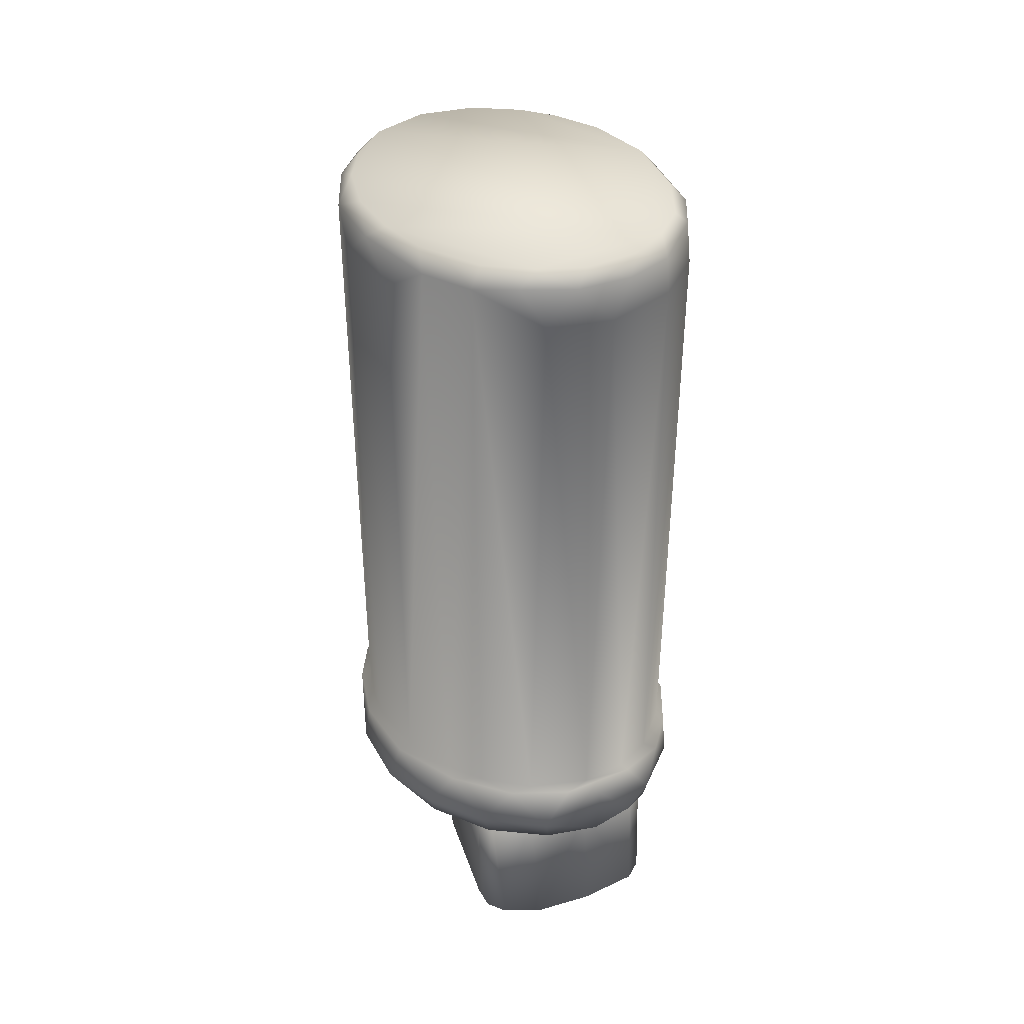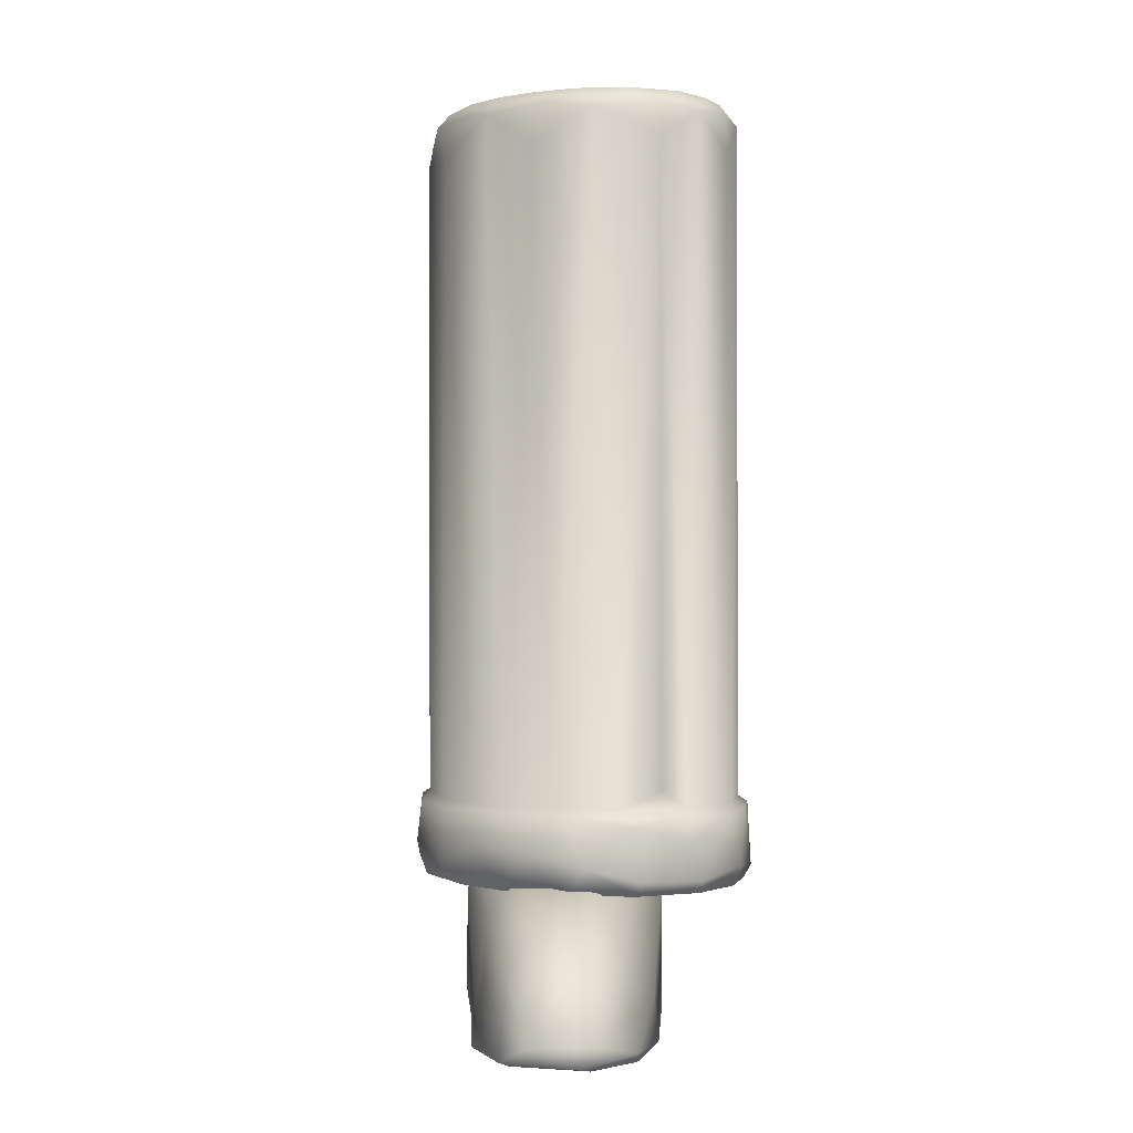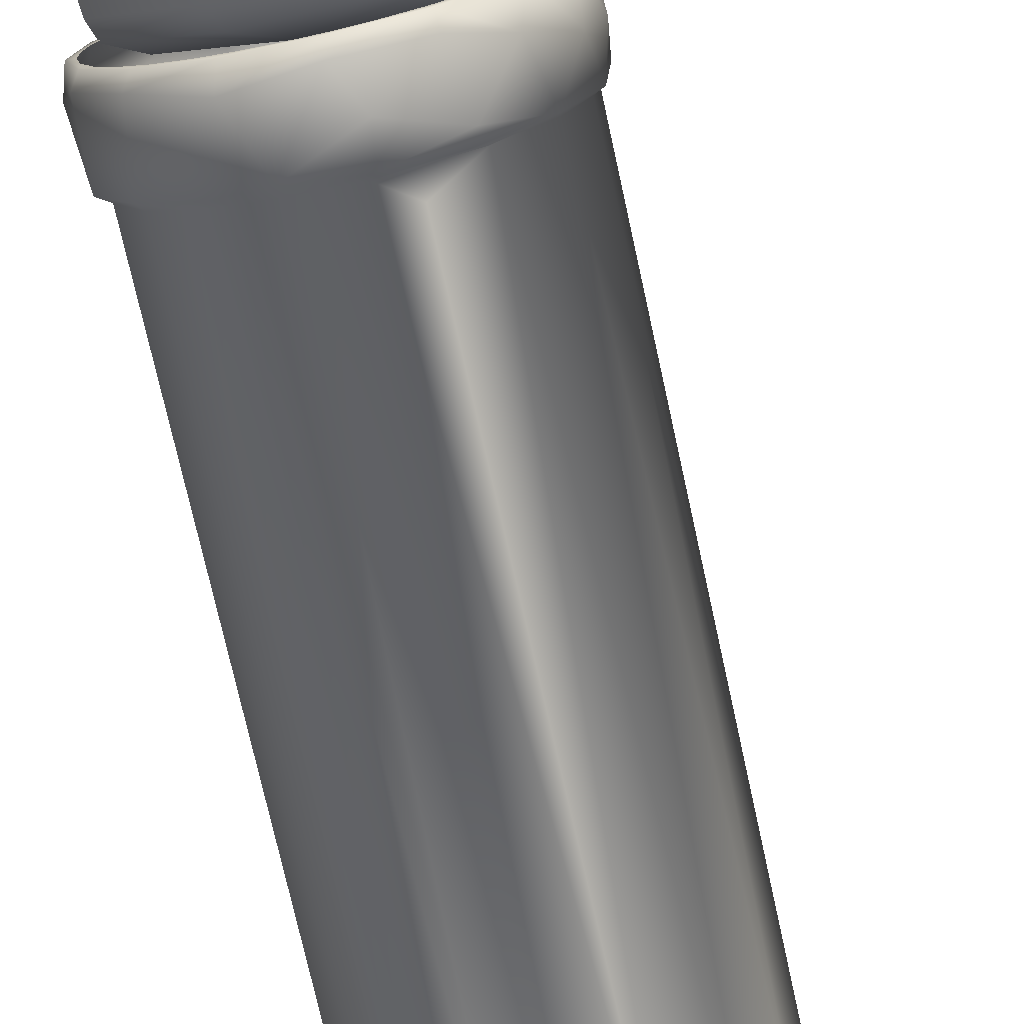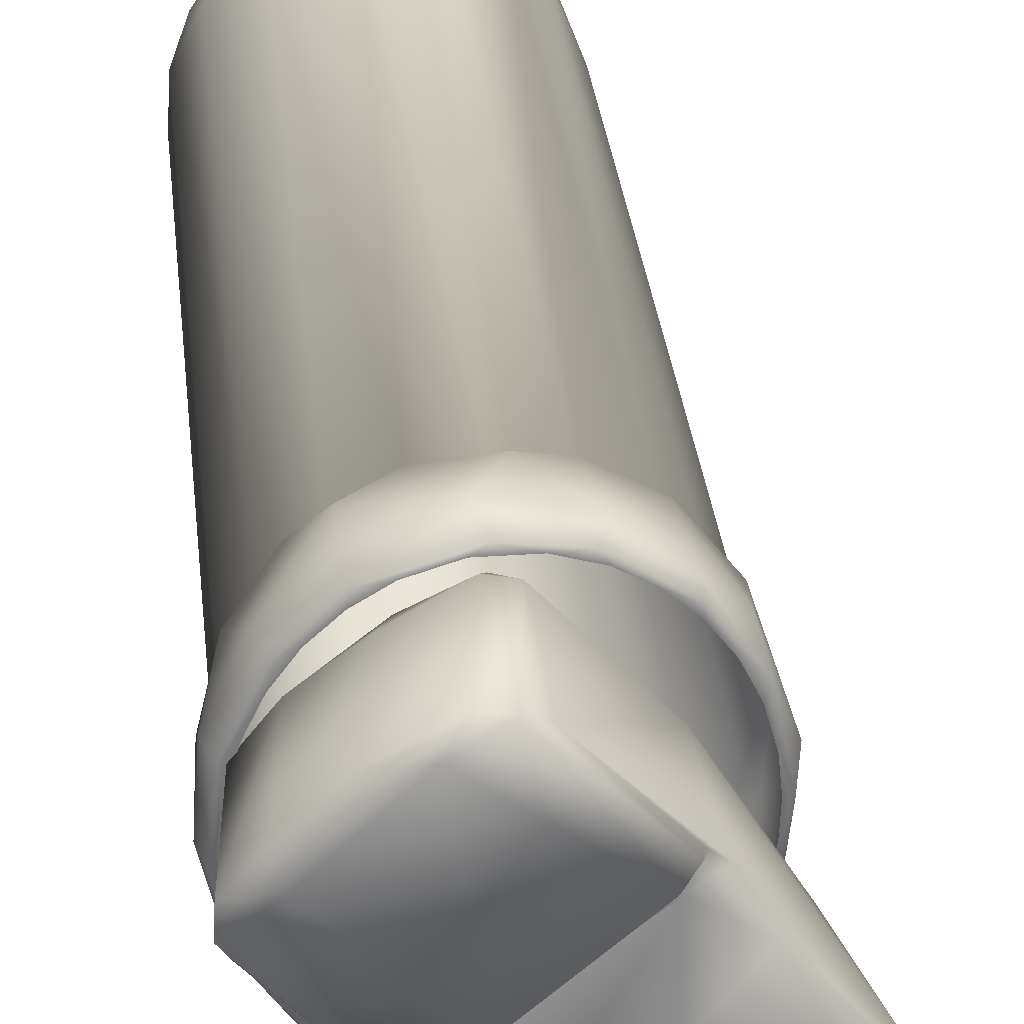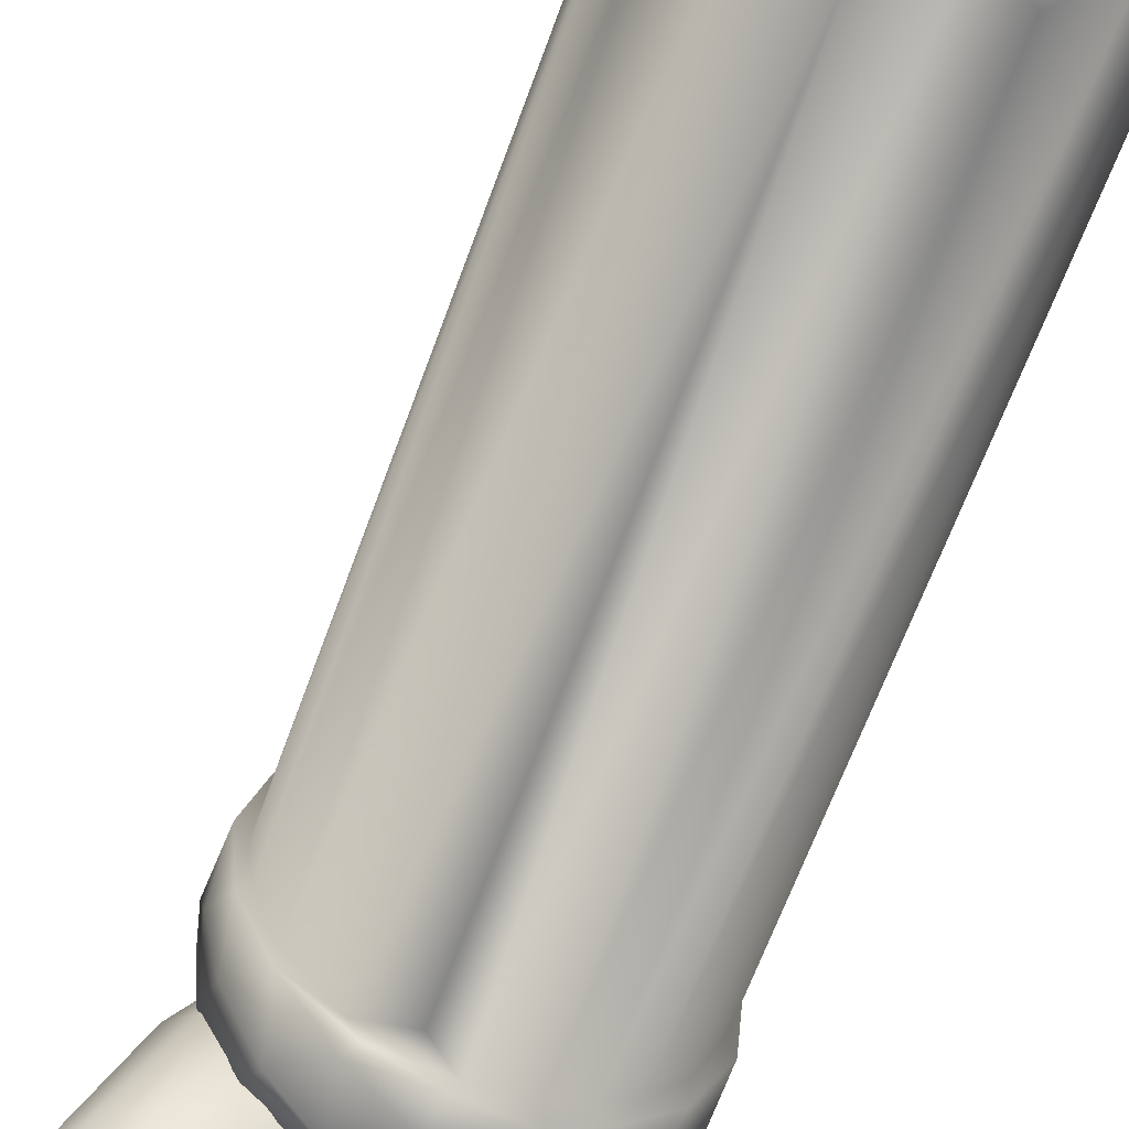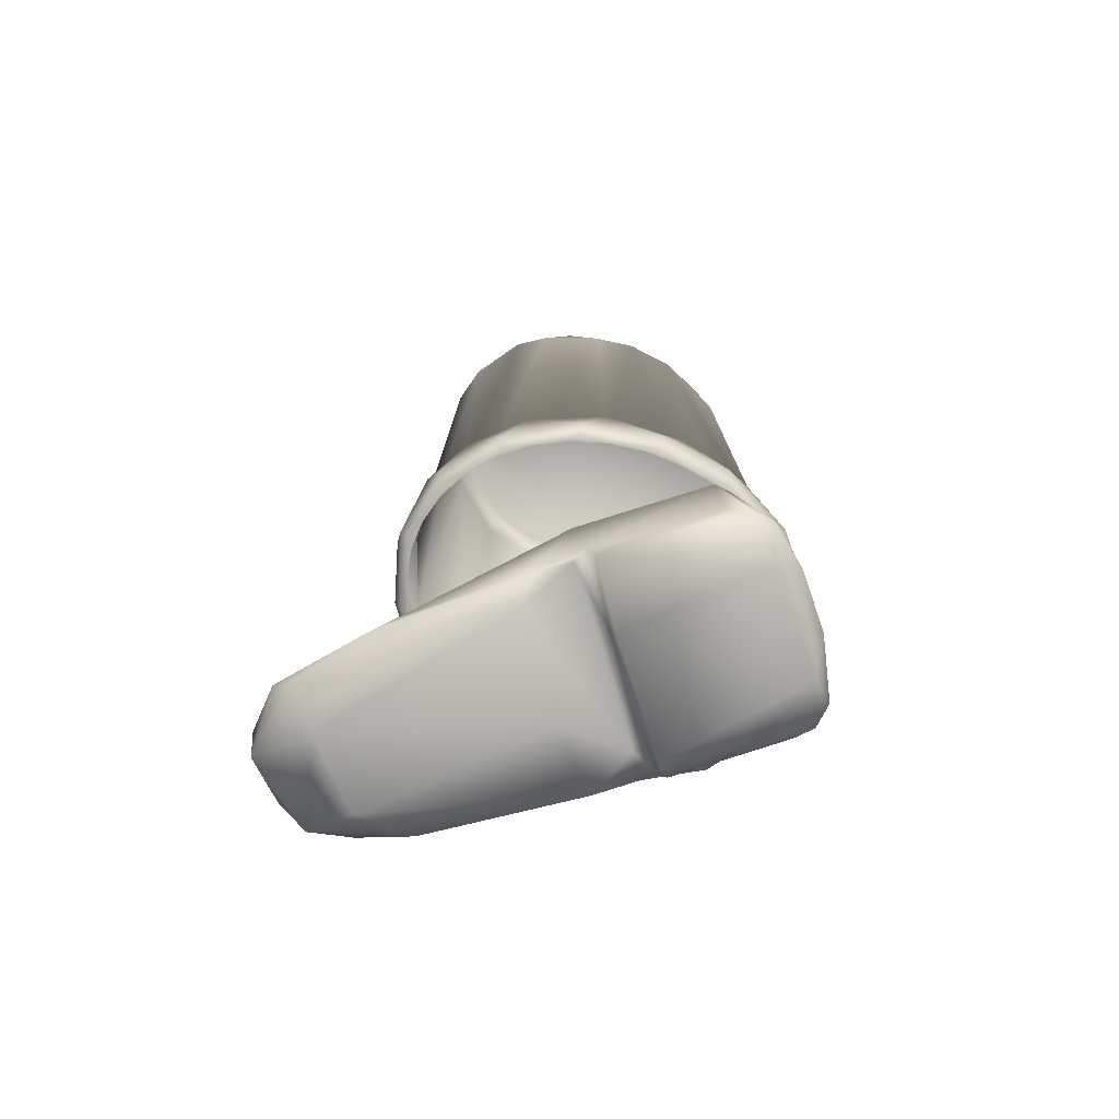
<metadata>
{"format":"obj","ext":"obj","renderer":"f3d","projection":"perspective","resolution":1024,"background":"white","views":[{"elev":42.8,"azim":-58.7,"up":"+Y"},{"elev":0.4,"azim":140.2,"up":"+Y"},{"elev":-75.4,"azim":12.6,"up":"+Z"},{"elev":35.4,"azim":-6.7,"up":"+Z"},{"elev":-63.5,"azim":160.3,"up":"+Z"},{"elev":-76.8,"azim":-113.0,"up":"+Y"}]}
</metadata>
<code>
o Pierna_Der_Homer_Sphere.004
v 49.66 0.3508 20.16
v 49.74 0.3742 20.16
v 49.84 0.3318 20
v 49.98 0.2623 19.88
v 49.96 0.3529 19.97
v 50.09 0.26 19.87
v 49.96 0.3797 20.1
v 50.06 0.3322 19.96
v 50.03 0.3536 20.12
v 50.12 0.2916 19.96
v 49.75 0.3639 20.53
v 49.74 0.3326 20.55
v 49.78 0.3202 20.55
v 49.67 0.3866 20.47
v 49.65 0.3372 20.49
v 49.55 0.08328 20.41
v 49.68 0.08599 20.54
v 49.53 0.09629 20.45
v 49.88 0.3692 20.34
v 49.73 0.07239 20.23
v 49.89 0.08179 20.37
v 49.91 0.3508 20.37
v 49.56 0.3611 20.41
v 49.56 0.3777 20.36
v 49.51 0.3511 20.34
v 49.98 0.09108 20.3
v 49.9 0.1223 20.34
v 49.9 0.07259 20.21
v 50.07 0.3109 20.14
v 49.93 0.313 20.38
v 50.12 0.1513 20.1
v 49.94 0.1302 20.37
v 49.86 0.1628 19.93
v 50.02 0.1152 19.79
v 49.7 0.1021 20.08
v 49.88 0.09629 19.89
v 49.92 0.1219 20.39
v 49.78 0.111 20.55
v 49.91 0.09789 20.4
v 49.5 0.3187 20.31
v 49.65 0.3139 20.13
v 50.16 0.2336 19.97
v 50.19 0.1082 20
v 50.21 0.1048 19.92
v 50.05 0.07389 19.87
v 49.75 0.07978 20.09
v 50.15 0.07848 19.98
v 50.15 0.09329 20.08
v 49.99 0.09109 19.82
v 50.13 0.102 19.8
v 49.66 0.1264 20.14
v 49.5 0.1108 20.31
v 49.64 0.1305 20.15
v 49.63 0.09388 20.16
v 49.48 0.09989 20.34
v 49.75 0.1003 20.57
v 50.11 0.1394 19.79
v 50.2 0.1361 19.87
v 50.16 0.142 19.82
v 49.49 0.1035 20.39
v 49.71 0.1035 20.58
v 49.61 0.1032 20.52
v 49.74 0.1113 20.23
v 49.84 1.763 19.93
v 49.85 1.702 19.92
v 49.76 1.753 19.91
v 49.79 1.79 19.94
v 49.88 1.79 19.97
v 49.94 1.753 19.99
v 49.95 1.789 20.04
v 49.99 1.765 20.08
v 50.01 1.691 20.09
v 50.03 1.756 20.19
v 49.99 1.789 20.12
v 50 1.789 20.18
v 50.03 1.765 20.25
v 50.03 1.691 20.32
v 50.01 1.79 20.27
v 50 1.764 20.39
v 49.98 1.702 20.44
v 49.98 1.791 20.38
v 49.93 1.755 20.49
v 49.86 1.763 20.53
v 49.84 1.696 20.55
v 49.91 1.79 20.47
v 49.84 1.79 20.52
v 49.75 1.764 20.55
v 49.7 1.79 20.52
v 49.67 1.764 20.53
v 49.63 1.694 20.52
v 49.74 1.7 20.56
v 49.62 1.79 20.47
v 49.59 1.764 20.47
v 49.55 1.694 20.43
v 49.57 1.791 20.4
v 49.54 1.765 20.39
v 49.51 1.756 20.31
v 49.53 1.789 20.32
v 49.5 1.757 20.22
v 49.53 1.79 20.2
v 49.53 1.764 20.09
v 49.51 1.697 20.14
v 49.55 1.702 20.03
v 49.59 1.79 20.04
v 49.6 1.756 19.98
v 49.67 1.763 19.94
v 49.68 1.691 19.92
v 49.65 1.79 19.98
v 49.77 1.791 20.53
v 49.71 1.789 19.95
v 49.52 0.3467 20.37
v 49.5 0.3477 20.34
v 49.5 0.3467 20.31
v 49.58 0.3467 20.47
v 49.55 0.3477 20.46
v 49.55 0.3467 20.42
v 49.67 0.3467 20.54
v 49.62 0.3485 20.53
v 49.62 0.3467 20.51
v 49.76 0.3472 20.58
v 49.73 0.3467 20.56
v 49.81 0.3467 20.56
v 49.86 0.3481 20.56
v 49.86 0.3467 20.54
v 49.95 0.3472 20.49
v 49.91 0.3467 20.51
v 49.95 0.3467 20.47
v 50.02 0.3485 20.39
v 49.99 0.3467 20.42
v 50.01 0.3467 20.37
v 50.05 0.3474 20.25
v 50.03 0.3467 20.31
v 50.03 0.3467 20.25
v 50 0.3467 20.07
v 49.99 0.3486 20.02
v 50.04 0.3484 20.13
v 49.75 0.3467 19.91
v 49.78 0.3472 19.89
v 49.79 0.3467 19.91
v 49.79 0.4985 19.91
v 49.71 0.4977 19.91
v 49.65 0.4978 19.94
v 49.6 0.498 19.97
v 49.55 0.498 20.03
v 49.51 0.4977 20.14
v 49.5 0.4976 20.24
v 49.51 0.4987 20.32
v 49.54 0.4983 20.42
v 49.62 0.4983 20.51
v 49.69 0.498 20.55
v 49.77 0.4986 20.56
v 49.86 0.4973 20.55
v 49.93 0.498 20.5
v 49.98 0.498 20.44
v 50.02 0.4977 20.33
v 50.04 0.4976 20.23
v 50.03 0.4987 20.15
v 49.99 0.4983 20.05
v 49.92 0.4983 19.96
v 49.84 0.5342 19.92
v 49.94 0.4845 20.51
v 50.02 0.4845 20.41
v 49.51 0.3472 20.08
v 49.48 0.3477 20.21
v 49.5 0.3695 20.09
v 50.05 0.4852 20.29
v 50.04 0.4903 20.14
v 49.78 0.3701 19.88
v 49.89 0.3734 19.92
v 49.89 0.3477 19.93
v 49.68 0.3482 19.91
v 49.57 0.3694 19.98
v 49.66 0.3842 19.9
v 49.99 0.4903 20.02
v 49.7 0.4806 19.89
v 49.9 0.4933 19.93
v 49.63 0.4864 19.93
v 49.81 0.4343 19.89
v 49.8 0.4907 19.89
v 49.91 0.4715 19.93
v 49.97 0.3975 19.98
v 50.03 0.4203 20.08
v 50.06 0.4253 20.2
v 50.06 0.3734 20.3
v 50.01 0.4044 20.44
v 49.95 0.3658 20.5
v 49.87 0.3842 20.57
v 49.79 0.477 20.58
v 49.74 0.4007 20.59
v 49.69 0.4915 20.57
v 49.62 0.4715 20.54
v 49.69 0.3664 20.57
v 49.54 0.3973 20.46
v 49.51 0.4903 20.39
v 49.48 0.3973 20.34
v 49.48 0.4895 20.26
v 49.47 0.3916 20.21
v 49.49 0.4845 20.12
v 49.55 0.4845 20
v 49.85 0.4864 20.57
v 49.57 0.4912 20.49
v 49.5 0.3467 20.25
v 49.55 1.79 20.12
v 49.69 0.3467 19.92
v 49.65 0.3467 19.94
v 49.6 0.3467 19.98
v 49.58 0.3472 19.98
v 49.56 0.3467 20.02
v 49.53 0.3467 20.07
v 49.51 0.3467 20.13
v 49.5 0.3467 20.2
v 50.03 0.3467 20.2
v 50.02 0.3467 20.13
v 49.97 0.3467 20.02
v 49.93 0.3467 19.98
v 49.89 0.3467 19.94
v 49.84 0.3467 19.92
f 1 2 3
f 4 5 6
f 5 7 8
f 7 9 8
f 8 10 6
f 11 12 13
f 11 14 12
f 14 15 12
f 16 17 18
f 14 11 19
f 17 16 20
f 21 17 20
f 19 11 22
f 23 24 25
f 26 27 28
f 7 2 14
f 29 30 31
f 22 30 29
f 32 26 31
f 33 4 34
f 35 33 36
f 37 38 39
f 40 25 41
f 42 43 44
f 10 29 42
f 9 29 10
f 19 22 9
f 45 28 46
f 47 28 45
f 7 19 9
f 41 1 3
f 44 43 48
f 31 26 48
f 48 26 47
f 36 34 49
f 46 36 45
f 34 50 49
f 51 35 46
f 32 37 27
f 37 39 21
f 32 38 37
f 52 53 54
f 29 31 43
f 40 52 55
f 38 13 56
f 4 6 57
f 10 42 58
f 57 6 59
f 41 3 33
f 13 30 22 11
f 3 2 5
f 4 3 5
f 6 5 8
f 8 9 10
f 15 14 23
f 14 24 23
f 14 2 24
f 27 51 46 28
f 2 1 25 24
f 53 41 35
f 34 4 57
f 58 42 44
f 36 33 34
f 52 40 53
f 54 20 16 55
f 41 25 1
f 9 22 29
f 47 26 28
f 5 2 7
f 47 44 48
f 43 31 48
f 55 52 54
f 58 44 50 59
f 46 35 36
f 45 36 49
f 57 59 50
f 44 47 45 50
f 49 50 45
f 34 57 50
f 16 18 60 55
f 17 56 61
f 17 61 62
f 17 62 18
f 39 56 21
f 39 38 56
f 21 56 17
f 63 20 54 53
f 26 32 27
f 21 20 63 37
f 63 53 51
f 51 53 35
f 7 14 19
f 51 27 63
f 27 37 63
f 55 60 25 40
f 32 30 38
f 35 41 33
f 42 29 43
f 53 40 41
f 31 30 32
f 18 62 15 23
f 30 13 38
f 15 62 61 12
f 60 18 23 25
f 12 61 56 13
f 58 59 6 10
f 33 3 4
f 64 65 66
f 67 64 66
f 64 68 69
f 64 69 65
f 70 71 69
f 71 72 69
f 71 73 72
f 74 73 71
f 73 75 76
f 73 76 77
f 78 79 76
f 77 79 80
f 79 81 82
f 82 83 84
f 85 83 82
f 86 87 83
f 88 89 87
f 89 90 91
f 89 92 93
f 93 94 90
f 95 96 93
f 96 97 94
f 98 97 96
f 97 98 99
f 100 101 99
f 102 101 103
f 101 104 105
f 105 106 107
f 108 106 105
f 109 95 88
f 98 95 100
f 88 95 92
f 81 86 85
f 75 81 78
f 74 81 75
f 70 81 74
f 68 81 70
f 67 81 68
f 110 66 106
f 111 112 113
f 114 115 116
f 117 118 119
f 120 121 122
f 123 122 124
f 125 124 126
f 123 124 125
f 125 126 127
f 128 127 129
f 128 129 130
f 131 130 132
f 131 132 133
f 134 135 136
f 137 138 139
f 66 140 141
f 107 141 142
f 105 142 143
f 103 143 144
f 103 144 145
f 99 145 146
f 97 146 147
f 97 147 148
f 94 148 149
f 90 149 150
f 151 91 150
f 82 152 153
f 80 153 154
f 80 154 155
f 77 155 156
f 73 156 157
f 72 157 158
f 69 158 159
f 65 159 160
f 65 160 140
f 153 161 154
f 154 162 155
f 163 164 165
f 155 166 156
f 157 156 167
f 168 169 170
f 171 172 173
f 158 167 174
f 141 175 142
f 159 174 176
f 142 177 143
f 168 178 169
f 179 180 178
f 169 180 181
f 174 182 181
f 135 182 136
f 167 183 182
f 136 183 184
f 166 184 183
f 184 162 185
f 185 186 128
f 185 161 186
f 186 161 187
f 187 188 189
f 190 191 189
f 192 191 118
f 118 191 193
f 194 195 193
f 196 197 195
f 197 198 165
f 165 199 172
f 172 177 173
f 173 175 168
f 168 175 178
f 152 200 153
f 151 200 152
f 118 193 115
f 149 201 190
f 148 194 201
f 123 186 187
f 147 196 194
f 147 146 196
f 125 128 186
f 145 198 146
f 144 199 145
f 143 199 144
f 136 184 131
f 176 180 179
f 140 176 179
f 160 159 140
f 87 91 84 83
f 67 68 64
f 68 70 69
f 70 74 71
f 73 74 75
f 76 75 78
f 78 81 79
f 77 76 79
f 80 79 82
f 82 81 85
f 83 85 86
f 86 109 87
f 164 202 113 112
f 109 88 87
f 87 89 91
f 88 92 89
f 89 93 90
f 93 96 94
f 92 95 93
f 95 98 96
f 99 98 100
f 100 203 101
f 102 99 101
f 101 203 104
f 103 101 105
f 105 104 108
f 67 109 81
f 108 109 67
f 104 109 108
f 203 109 104
f 95 109 203
f 110 108 67
f 100 95 203
f 86 81 109
f 108 110 106
f 110 67 66
f 107 106 66
f 204 138 137
f 205 171 204
f 171 138 204
f 206 207 205
f 207 171 205
f 208 207 206
f 209 163 208
f 163 207 208
f 210 163 209
f 211 164 210
f 164 163 210
f 202 164 211
f 112 111 116 115
f 115 114 119 118
f 118 117 121 120
f 151 152 84 91
f 123 120 122
f 128 125 127
f 131 128 130
f 212 136 131
f 212 131 133
f 213 136 212
f 134 136 213
f 214 135 134
f 215 170 135
f 215 135 214
f 216 170 215
f 217 138 170
f 217 170 216
f 139 138 217
f 141 107 66
f 142 105 107
f 103 105 143
f 145 102 103
f 145 99 102
f 97 99 146
f 94 97 148
f 90 94 149
f 91 90 150
f 197 164 112 195
f 152 82 84
f 80 82 153
f 155 77 80
f 156 73 77
f 72 73 157
f 69 72 158
f 65 69 159
f 66 65 140
f 154 161 162
f 165 172 207 163
f 155 162 166
f 165 164 197
f 167 156 166
f 181 135 170 169
f 138 168 170
f 171 207 172
f 158 157 167
f 173 168 138 171
f 141 179 175
f 140 179 141
f 142 175 177
f 176 174 180
f 159 158 174
f 195 112 115 193
f 143 177 199
f 175 179 178
f 169 178 180
f 180 174 181
f 135 181 182
f 174 167 182
f 136 182 183
f 167 166 183
f 184 166 162
f 184 185 128
f 185 162 161
f 187 161 200
f 187 200 188
f 188 190 189
f 192 189 191
f 191 201 193
f 201 194 193
f 194 196 195
f 197 196 198
f 165 198 199
f 172 199 177
f 173 177 175
f 187 189 120 123
f 153 200 161
f 151 188 200
f 151 190 188
f 151 150 190
f 150 149 190
f 120 192 118
f 190 201 191
f 120 189 192
f 149 148 201
f 148 147 194
f 123 125 186
f 146 198 196
f 128 131 184
f 145 199 198
f 140 159 176

</code>
